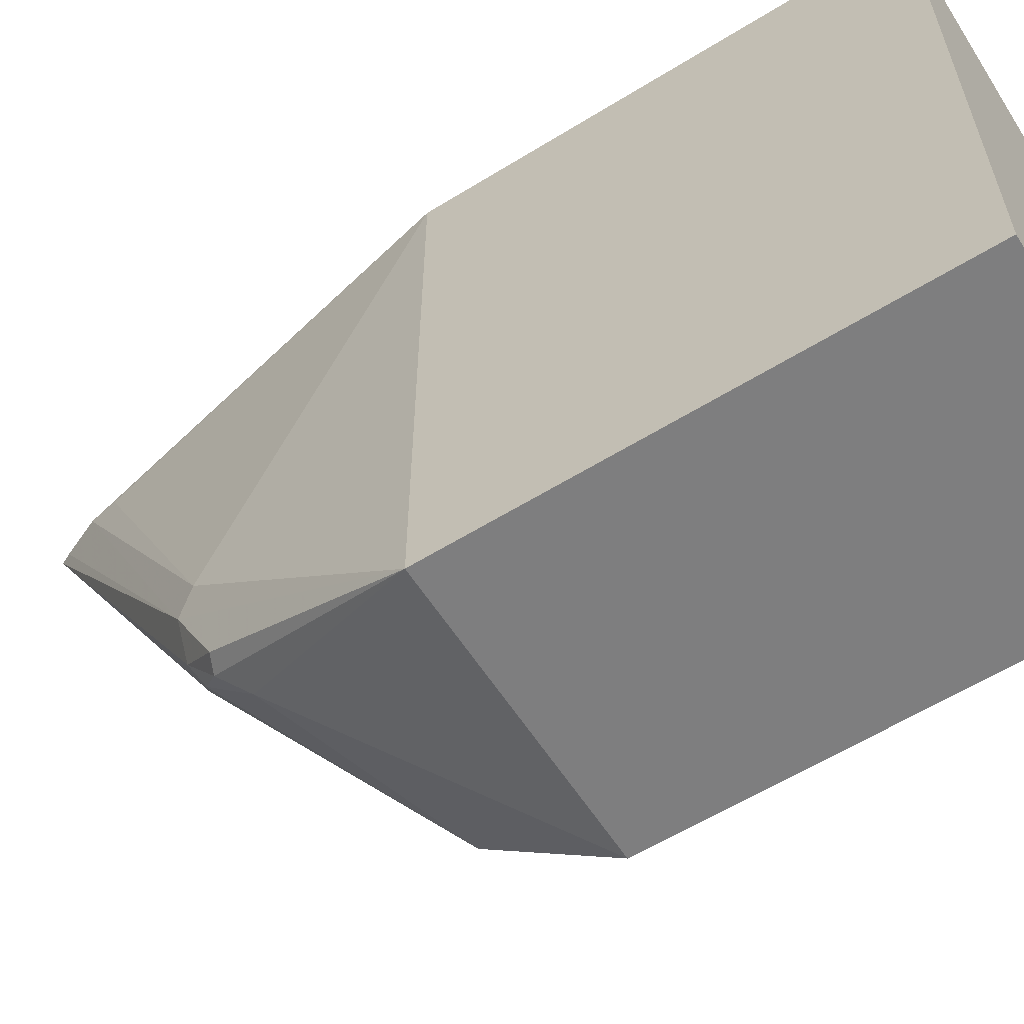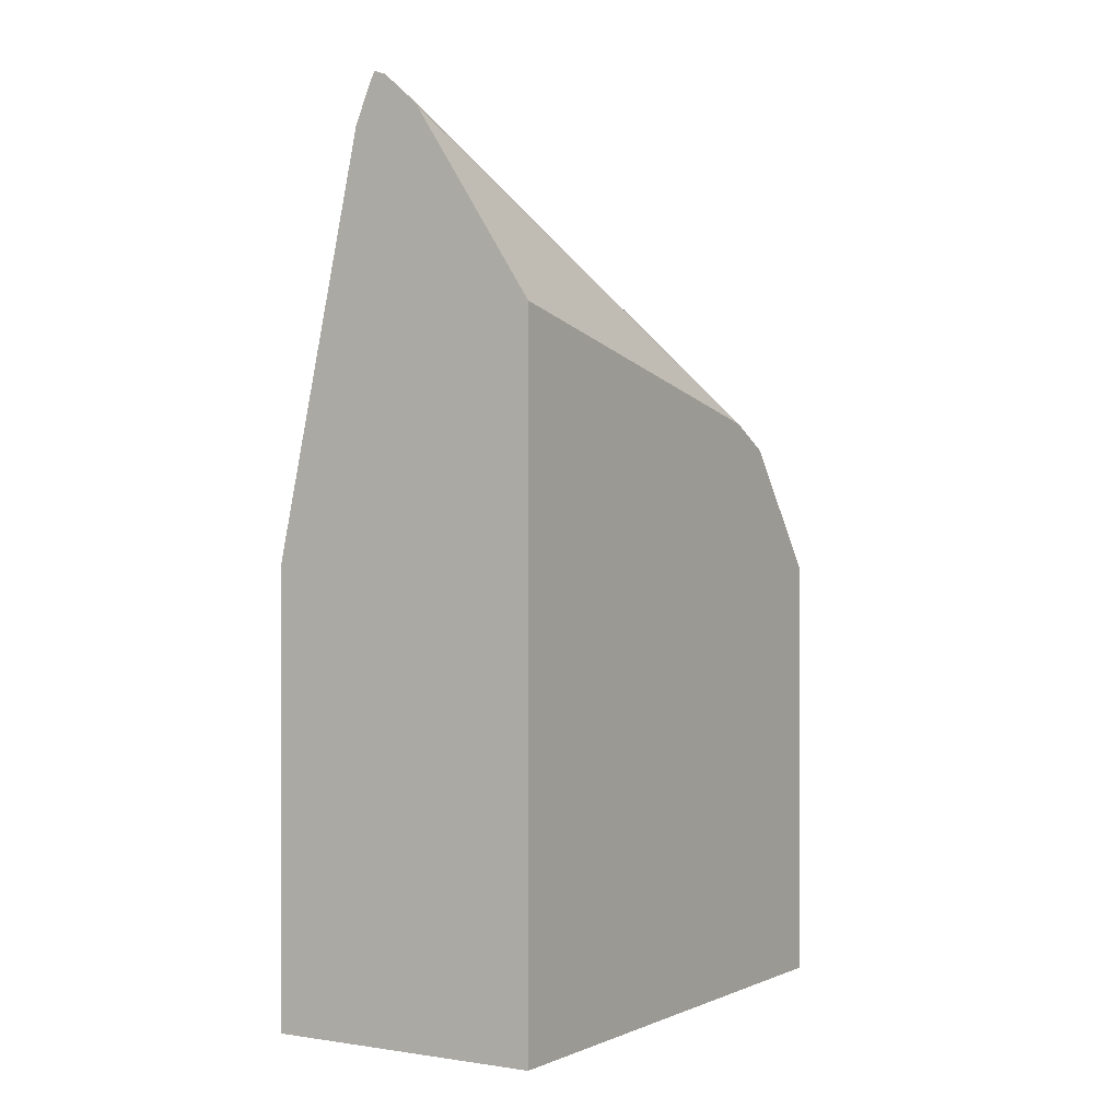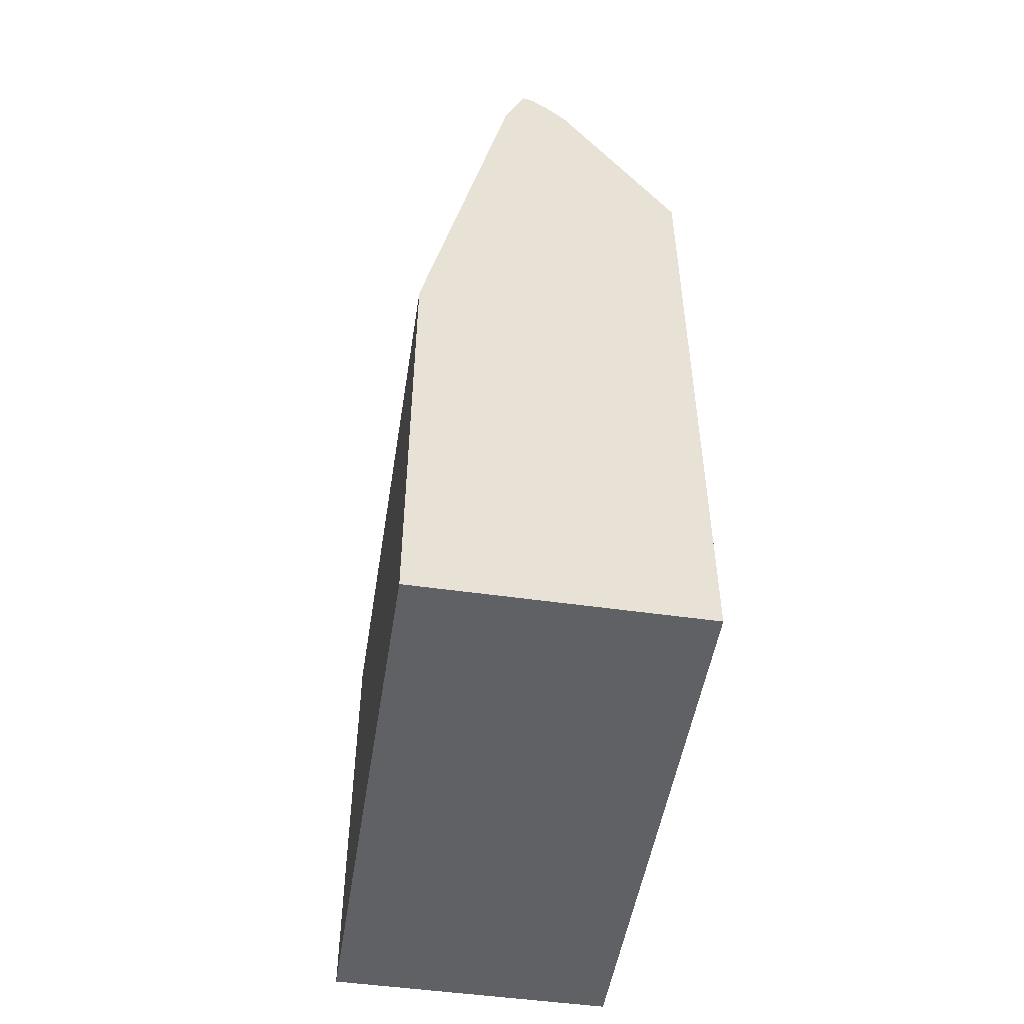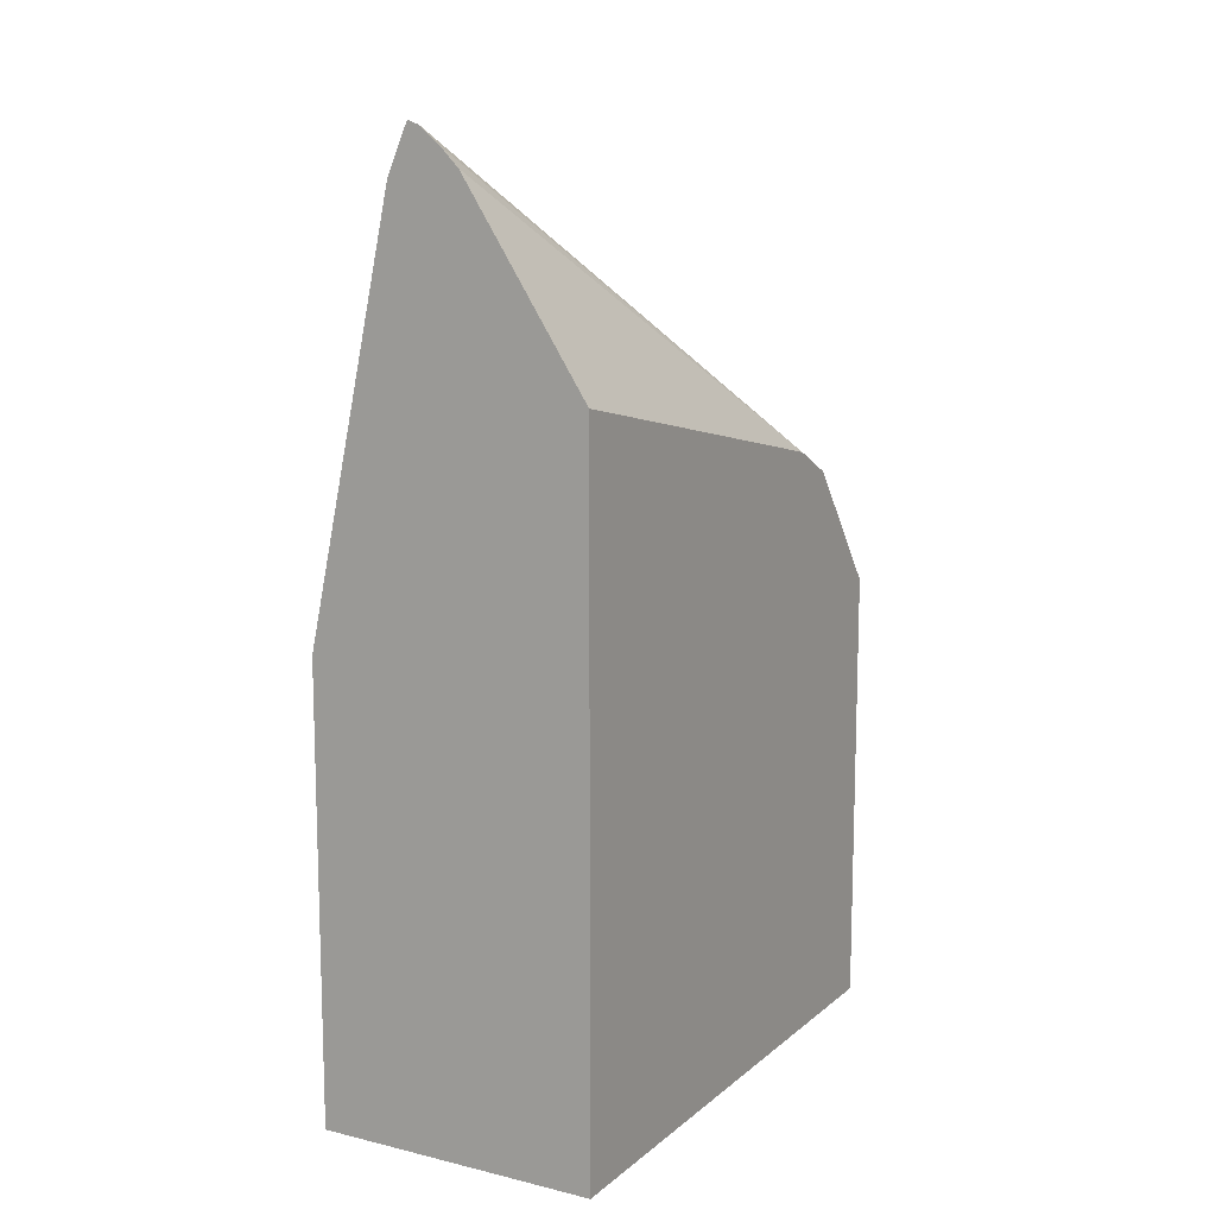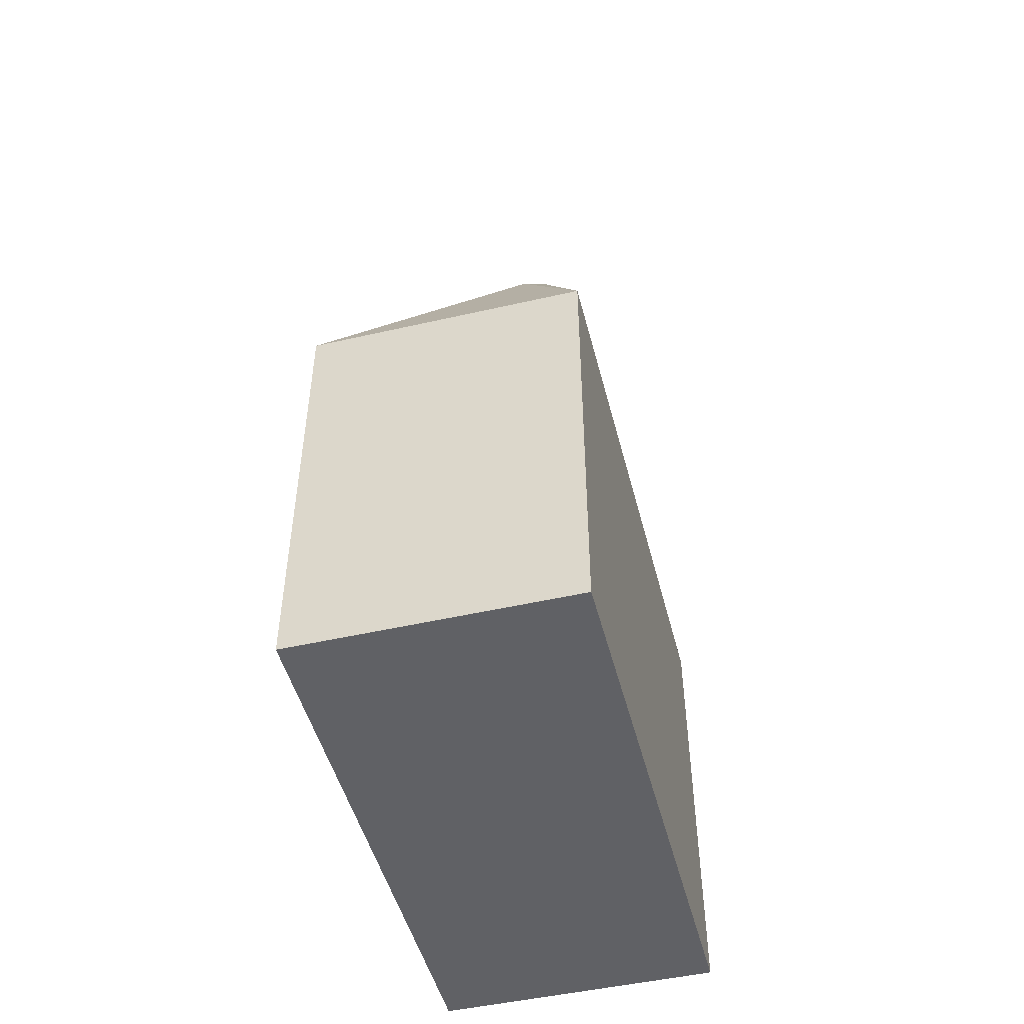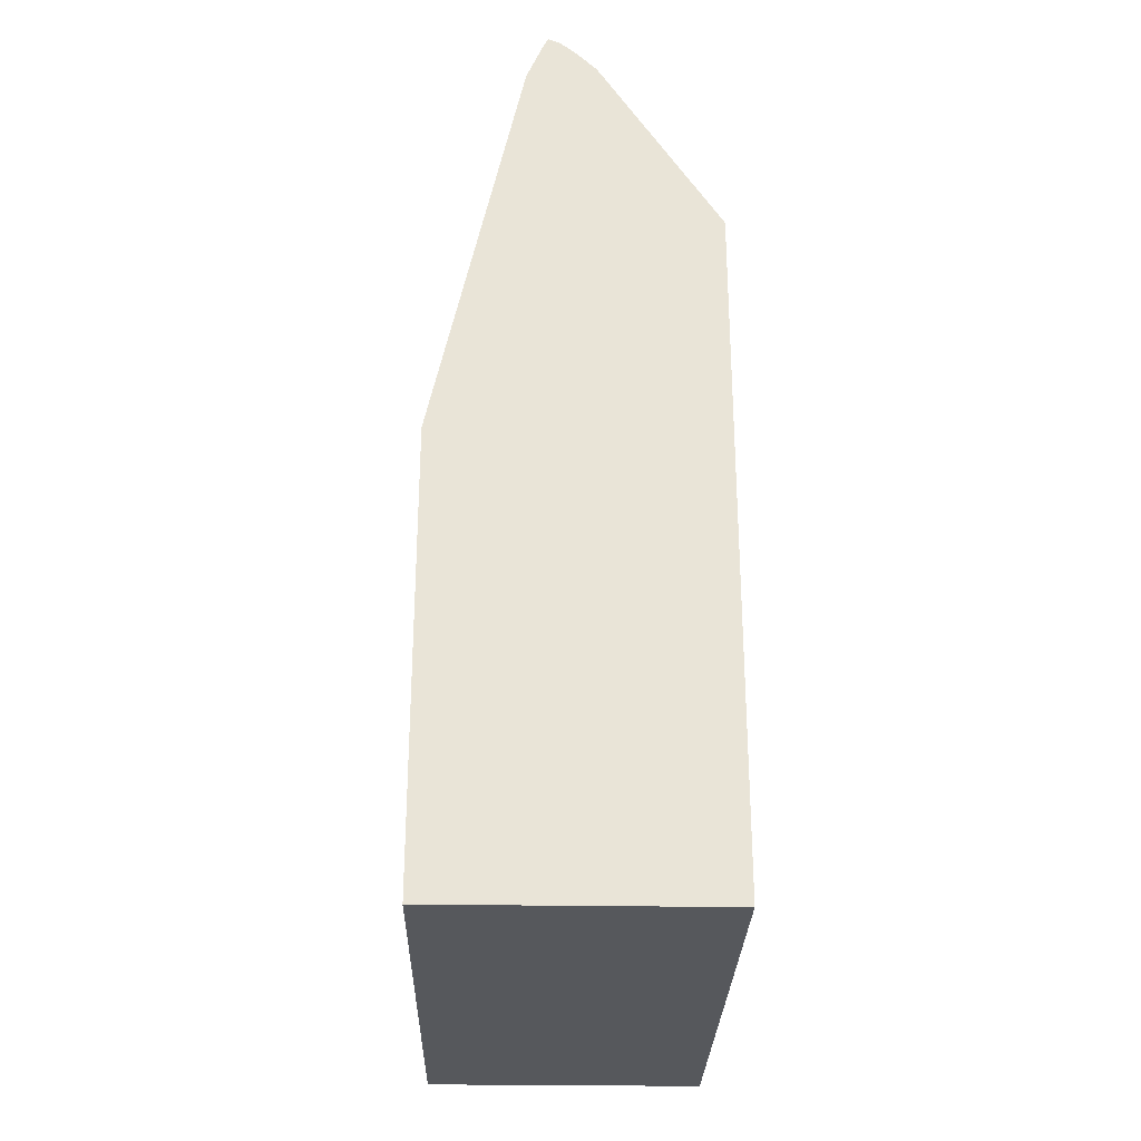
<metadata>
{"format":"obj","ext":"obj","renderer":"f3d","projection":"perspective","resolution":1024,"background":"white","views":[{"elev":-59.5,"azim":-57.6,"up":"+Z"},{"elev":-0.4,"azim":31.8,"up":"+Y"},{"elev":-50.2,"azim":-8.9,"up":"+Y"},{"elev":11.8,"azim":29.4,"up":"+Y"},{"elev":-48.9,"azim":-165.7,"up":"+Y"},{"elev":-28.2,"azim":-1.4,"up":"+Y"}]}
</metadata>
<code>
v -0.1893 -0.09463 0.2228
v -0.0721 -0.09463 0.2228
v -0.1916 -0.09429 0.2228
v -0.1916 -0.09463 0.2228
v -0.0721 -0.09463 -0.01534
v -0.0721 0.1951 0.2228
v -0.1916 0.09558 0.2228
v -0.1916 -0.09463 -0.01534
v -0.0721 0.09558 -0.01534
v -0.0721 0.1593 0.0478
v -0.1235 0.2747 0.2228
v -0.1916 0.09558 -0.01534
v -0.1535 0.2699 0.2228
v -0.1566 0.2575 0.2203
v -0.1752 0.1911 0.07965
v -0.1573 0.1752 0.02789
v -0.0721 0.1487 0.02656
v -0.1395 0.2893 0.2228
v -0.1315 0.2827 0.2228
v -0.1712 0.1991 0.0717
v -0.1712 0.1832 0.03983
v -0.1646 0.1858 0.03719
v -0.1534 0.2706 0.2228
v -0.1573 0.1951 0.0478
v -0.1513 0.1991 0.05577
v -0.1444 0.2911 0.2228
v -0.1633 0.1991 0.05577
v -0.1465 0.2867 0.2228
f 12 21 22
f 14 23 15
f 13 23 14
f 12 22 16
f 9 16 17
f 12 15 20
f 10 19 11
f 10 18 19
f 10 17 18
f 15 23 20
f 12 20 21
f 16 22 24
f 20 28 26
f 17 24 25
f 17 25 18
f 18 25 26
f 20 27 21
f 20 23 28
f 20 26 27
f 21 27 22
f 22 27 24
f 24 27 26
f 24 26 25
f 9 12 16
f 16 24 17
f 7 15 12
f 1 4 8
f 7 13 14
f 7 14 15
f 1 2 6
f 1 6 11
f 1 11 19
f 1 19 18
f 1 18 26
f 1 26 28
f 1 28 23
f 1 13 7
f 1 7 3
f 1 3 4
f 1 23 13
f 5 12 9
f 1 5 2
f 2 5 9
f 2 9 17
f 6 10 11
f 2 17 10
f 2 10 6
f 3 7 12
f 3 12 8
f 3 8 4
f 5 8 12
f 1 8 5

</code>
